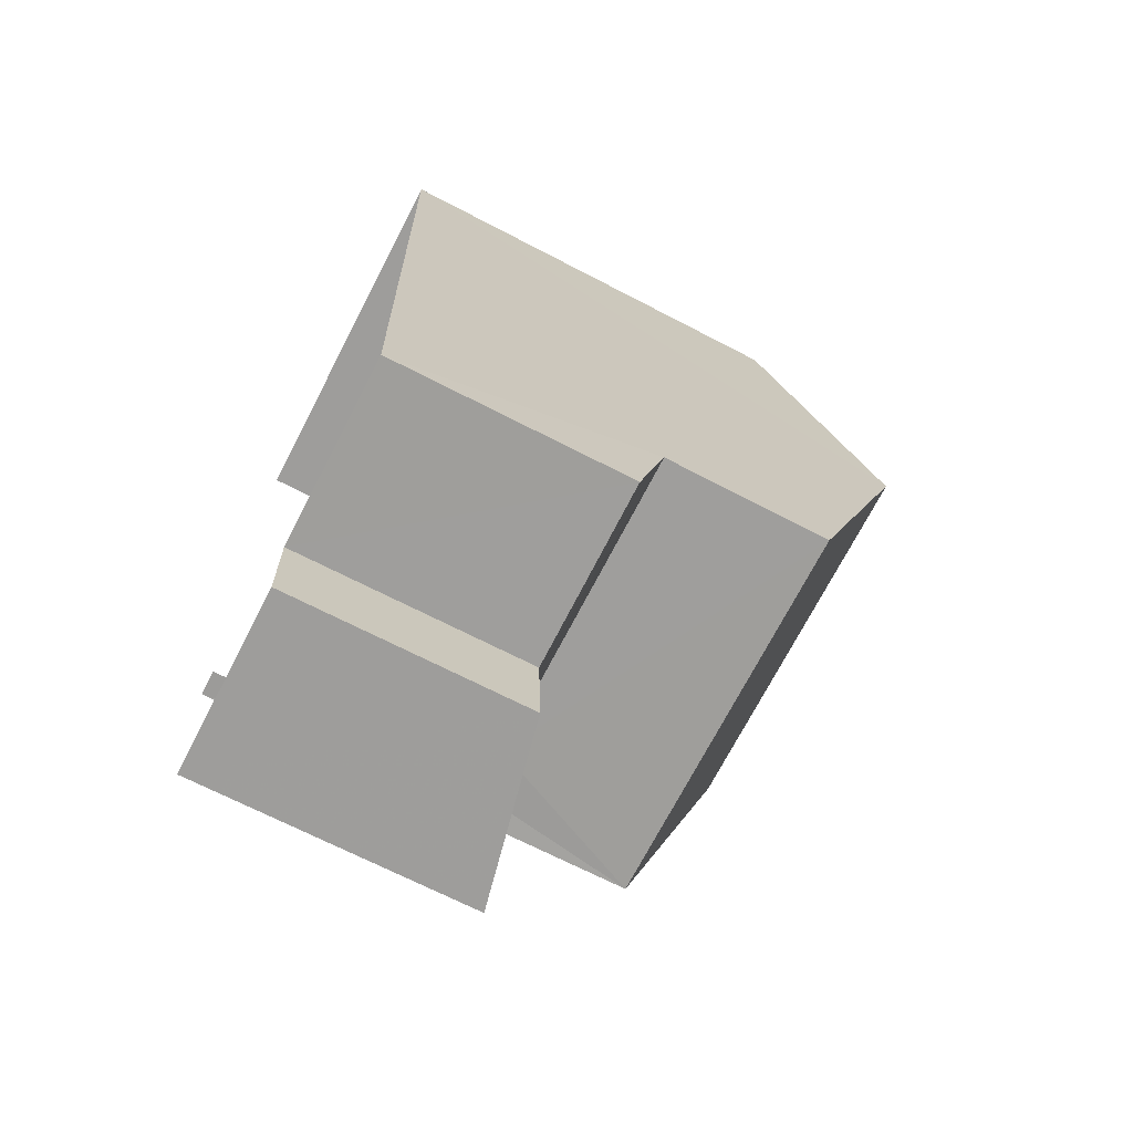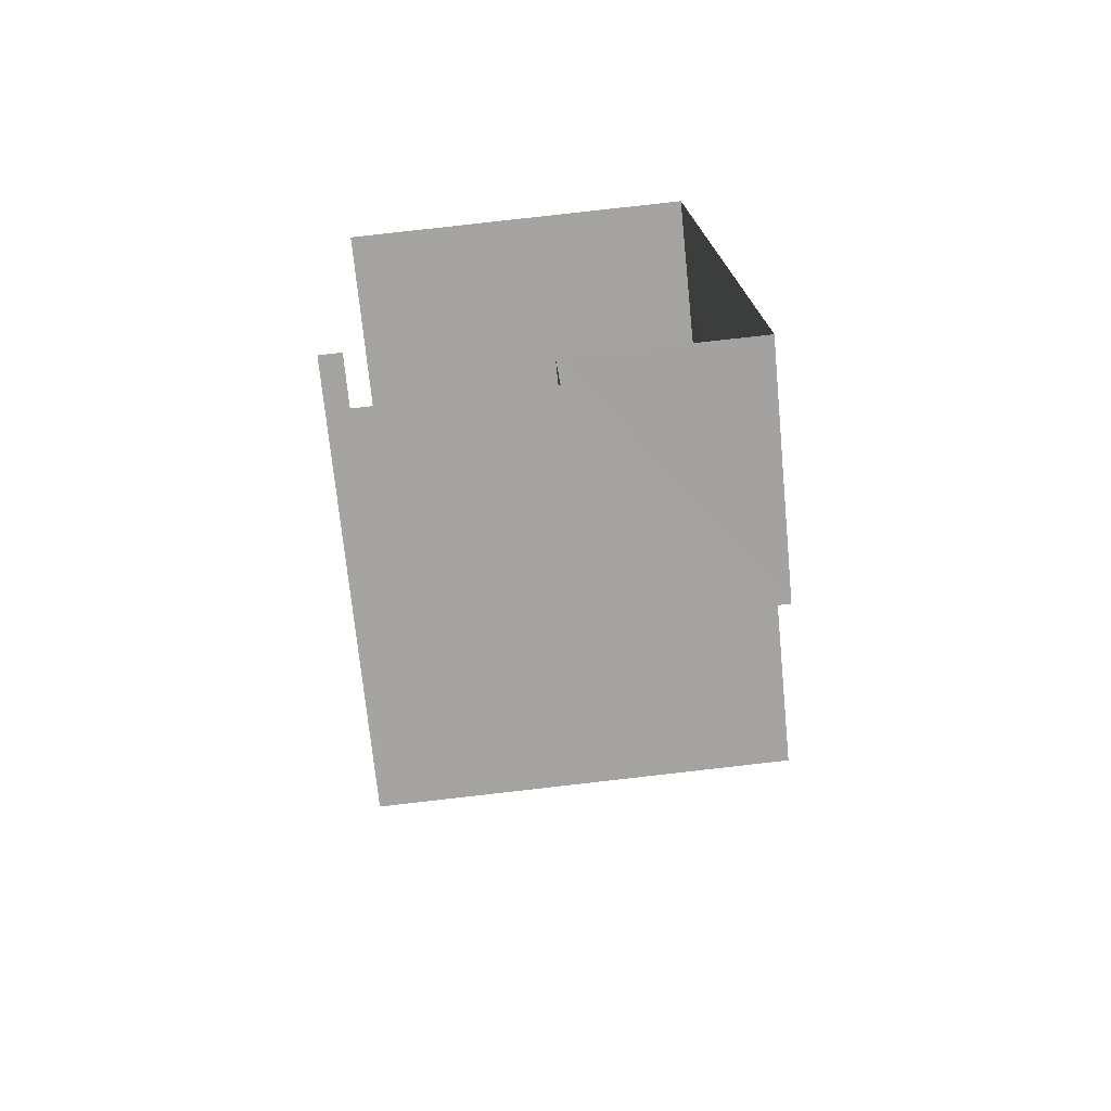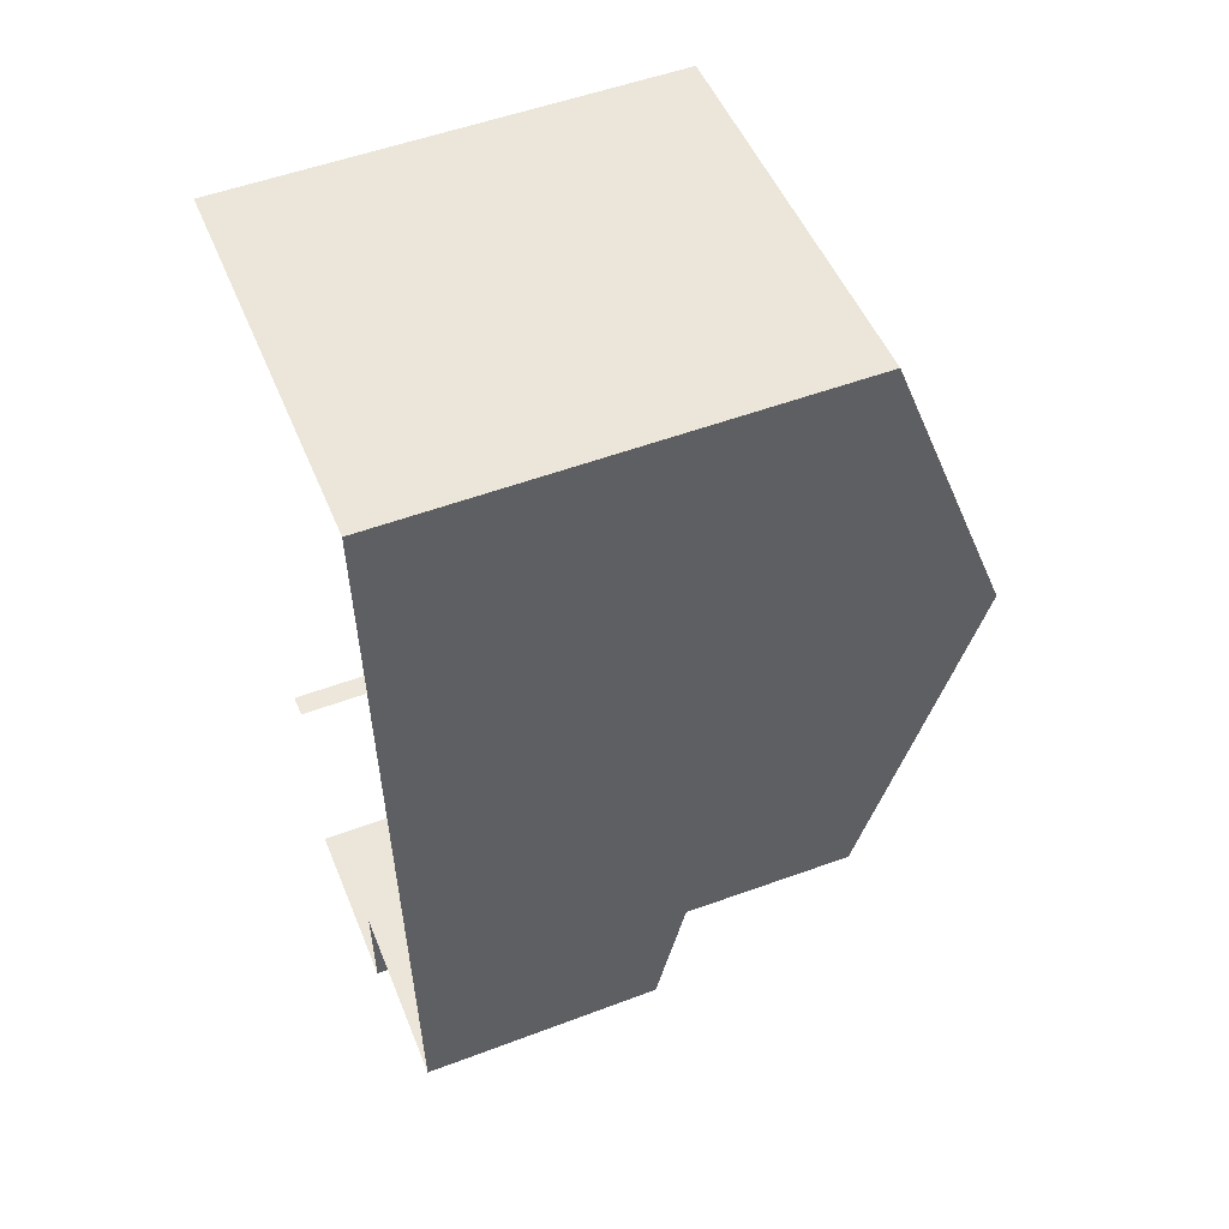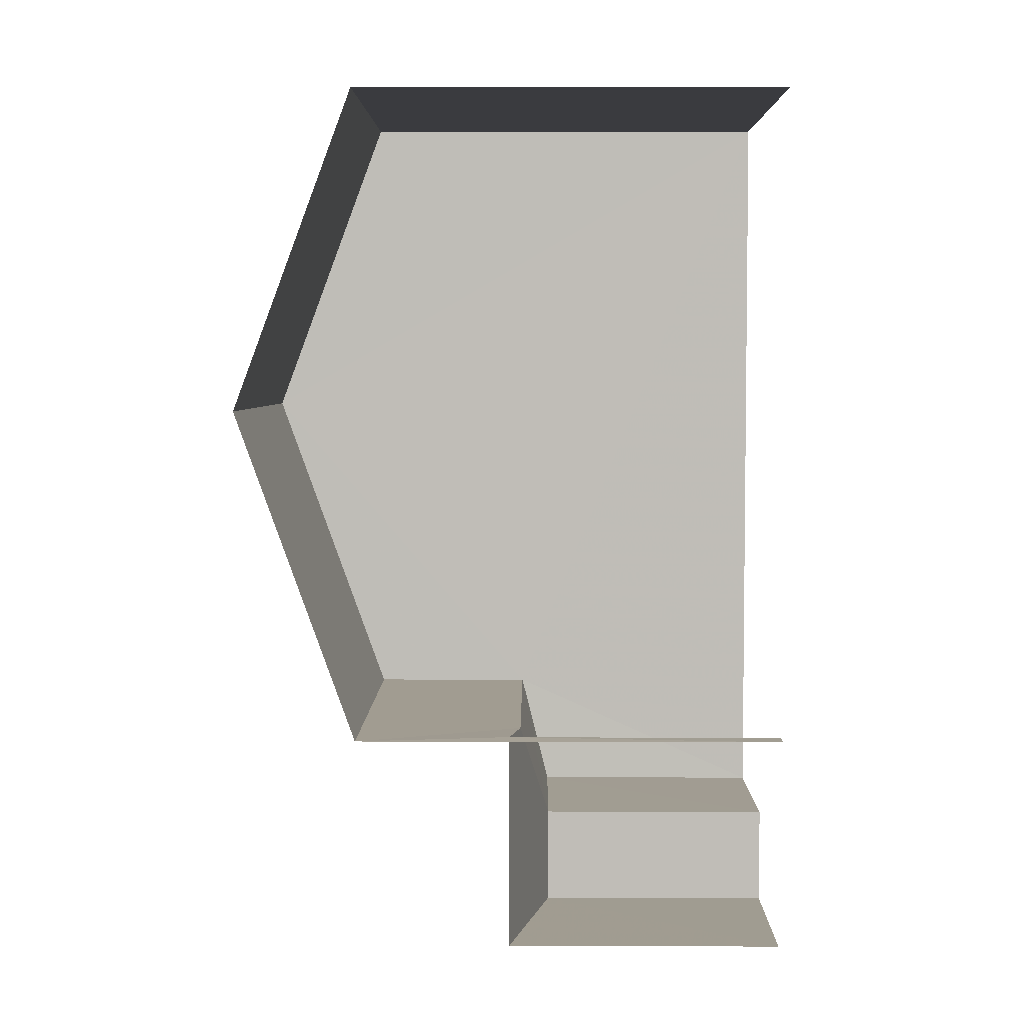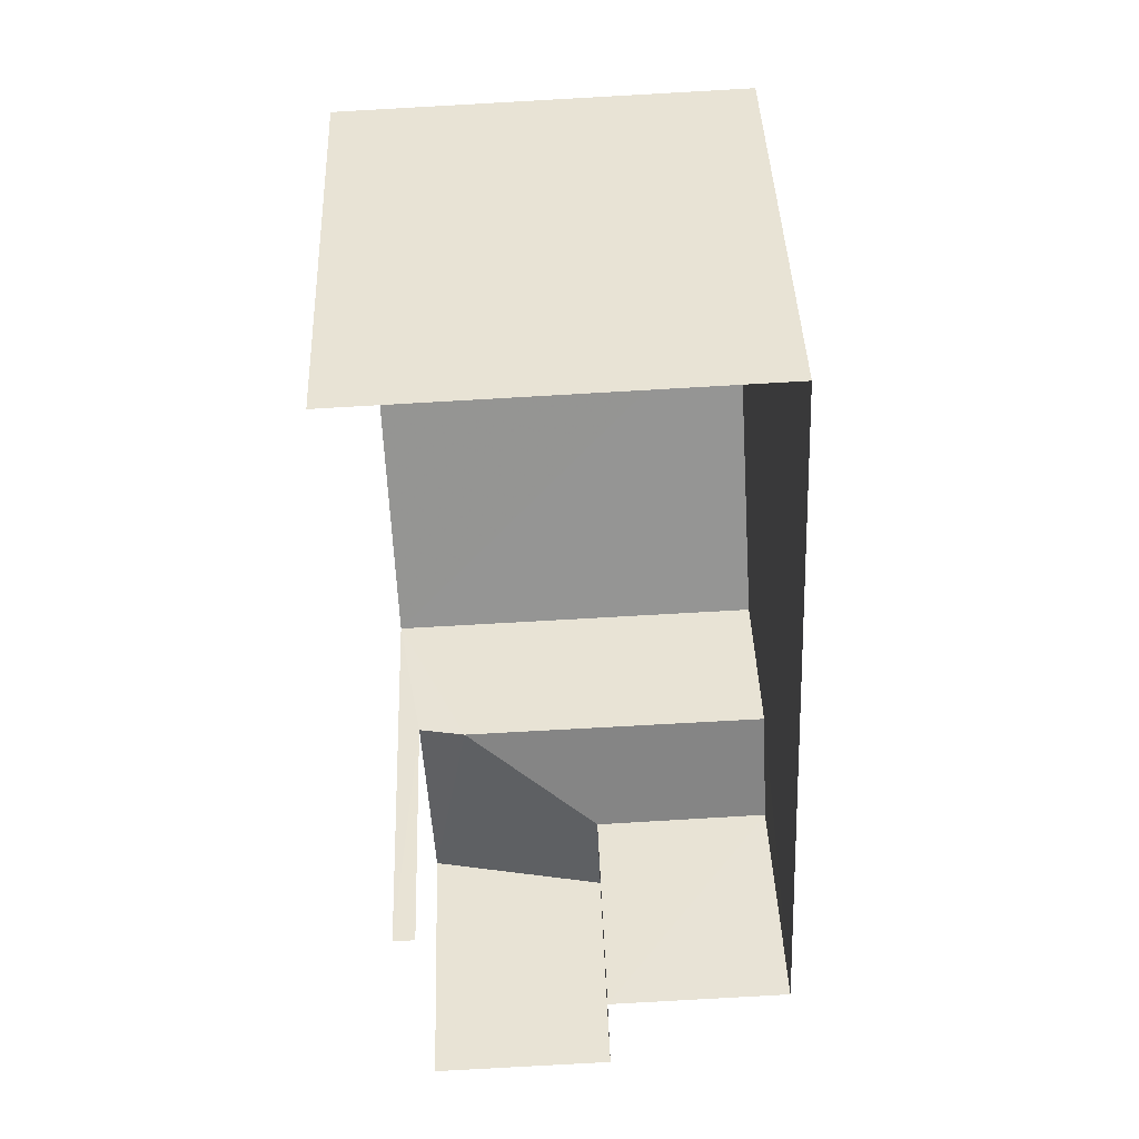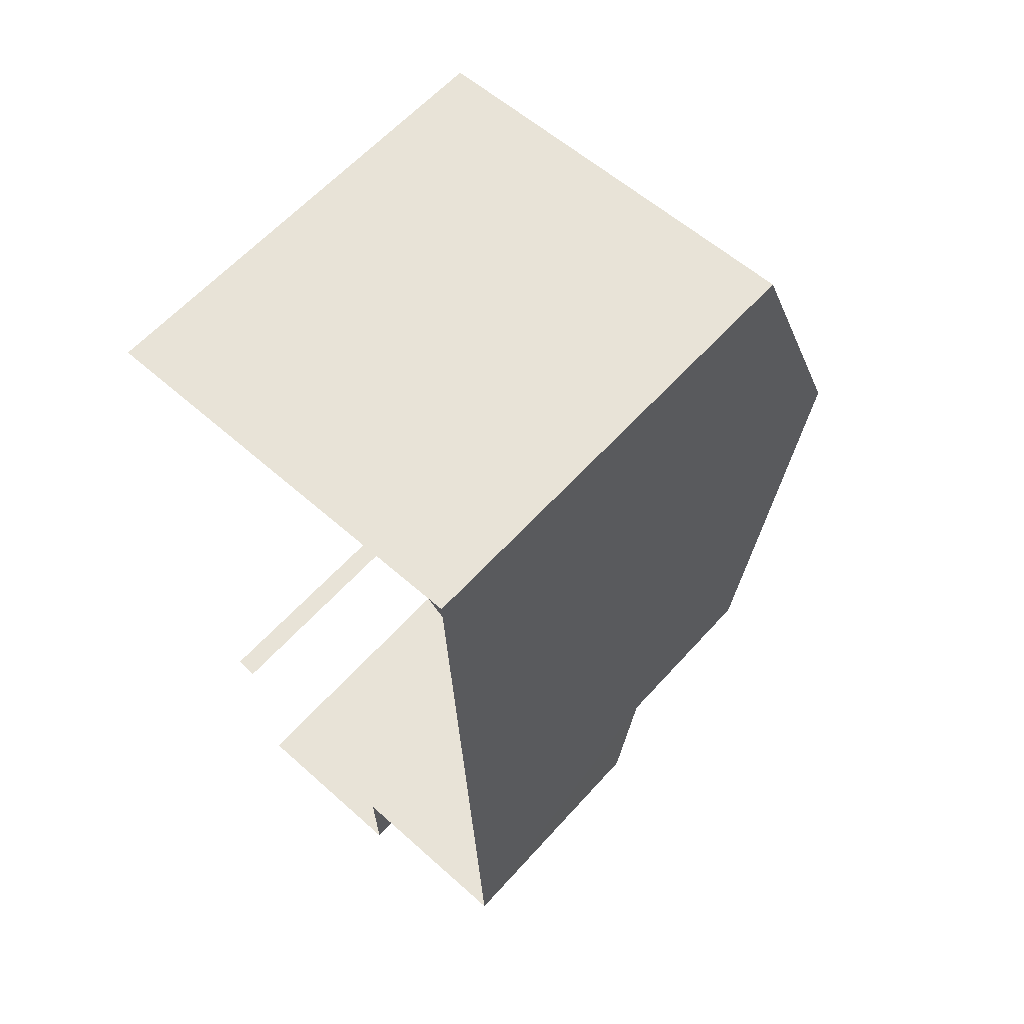
<metadata>
{"format":"obj","ext":"obj","renderer":"f3d","projection":"perspective","resolution":1024,"background":"white","views":[{"elev":-68.3,"azim":-117.5,"up":"+Y"},{"elev":-72.3,"azim":-174.1,"up":"+Y"},{"elev":52.9,"azim":-111.8,"up":"+Y"},{"elev":2.0,"azim":90.7,"up":"+Y"},{"elev":42.5,"azim":178.0,"up":"+Y"},{"elev":62.5,"azim":-137.6,"up":"+Y"}]}
</metadata>
<code>
v -3.737e+05 -1.036e+05 27.1
v -3.737e+05 -1.036e+05 27.1
v -3.737e+05 -1.036e+05 27.1
v -3.737e+05 -1.036e+05 27.1
v -3.737e+05 -1.036e+05 27.1
v -3.737e+05 -1.036e+05 27.1
v -3.737e+05 -1.036e+05 27.1
v -3.737e+05 -1.036e+05 27.1
v -3.737e+05 -1.036e+05 36.01
v -3.737e+05 -1.036e+05 34.08
v -3.737e+05 -1.036e+05 36.01
v -3.737e+05 -1.036e+05 34.09
v -3.737e+05 -1.036e+05 34.08
v -3.737e+05 -1.036e+05 34.08
v -3.737e+05 -1.036e+05 30.91
v -3.737e+05 -1.036e+05 31.57
v -3.737e+05 -1.036e+05 30.91
v -3.737e+05 -1.036e+05 31.57
v -3.737e+05 -1.036e+05 31.39
v -3.737e+05 -1.036e+05 31.39
v -3.737e+05 -1.036e+05 30.91
f 1 2 3
f 1 3 4
f 5 4 6
f 3 7 4
f 4 7 8
f 6 4 8
f 4 16 1
f 4 18 16
f 10 5 11
f 5 6 11
f 6 13 11
f 9 10 11
f 9 12 10
f 13 14 9
f 11 13 9
f 15 16 17
f 16 18 19
f 16 19 17
f 20 21 17
f 19 20 17
f 15 3 2
f 15 17 3
f 4 5 18
f 5 10 18
f 19 12 20
f 19 10 12
f 18 10 19
f 1 15 2
f 1 16 15
f 14 8 9
f 12 9 20
f 20 8 7
f 20 7 21
f 9 8 20
f 21 7 3
f 17 21 3
f 14 6 8
f 14 13 6

</code>
